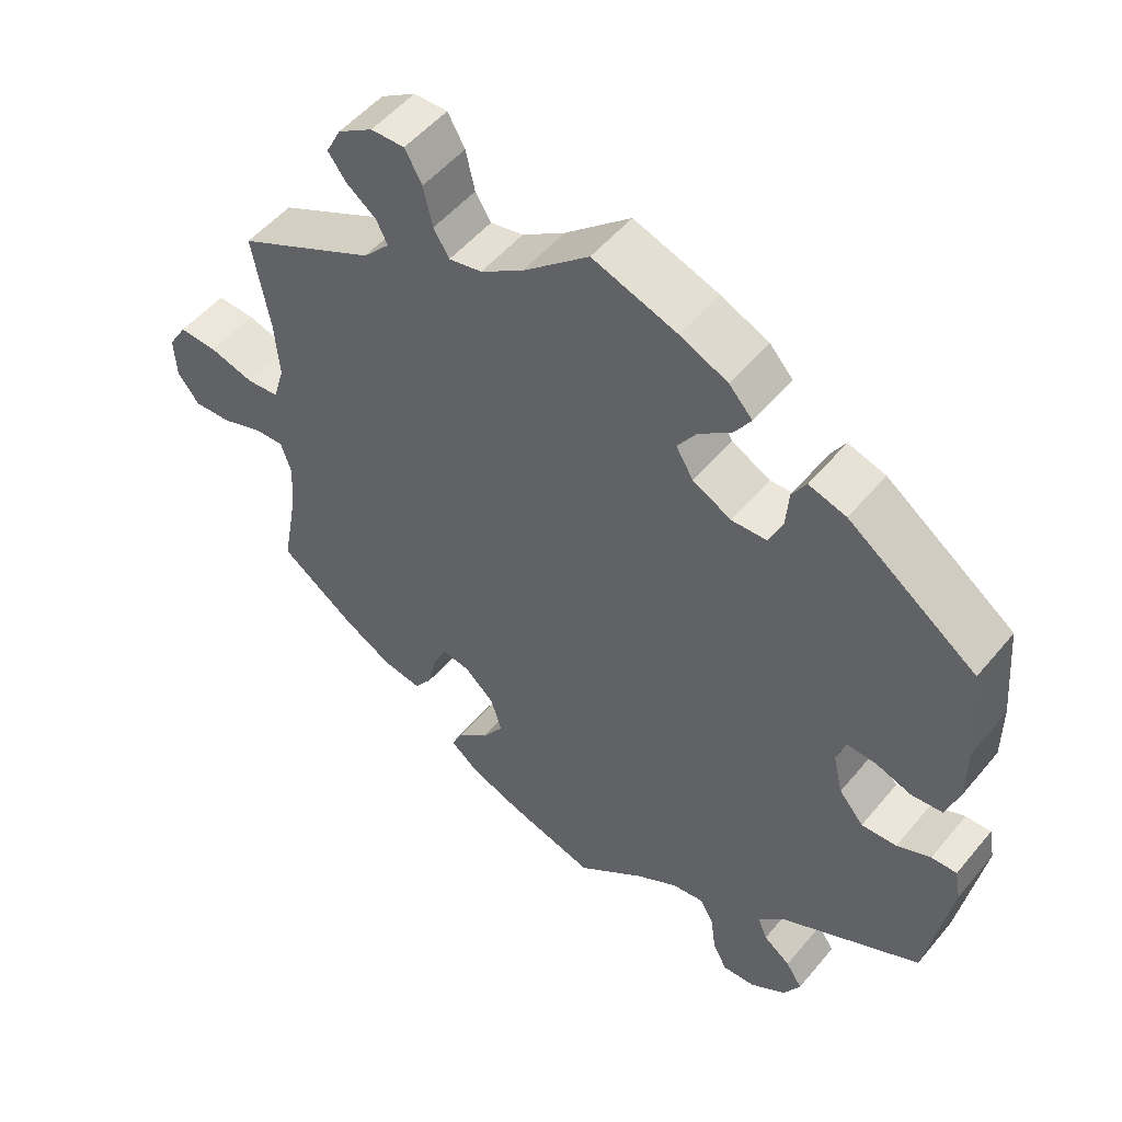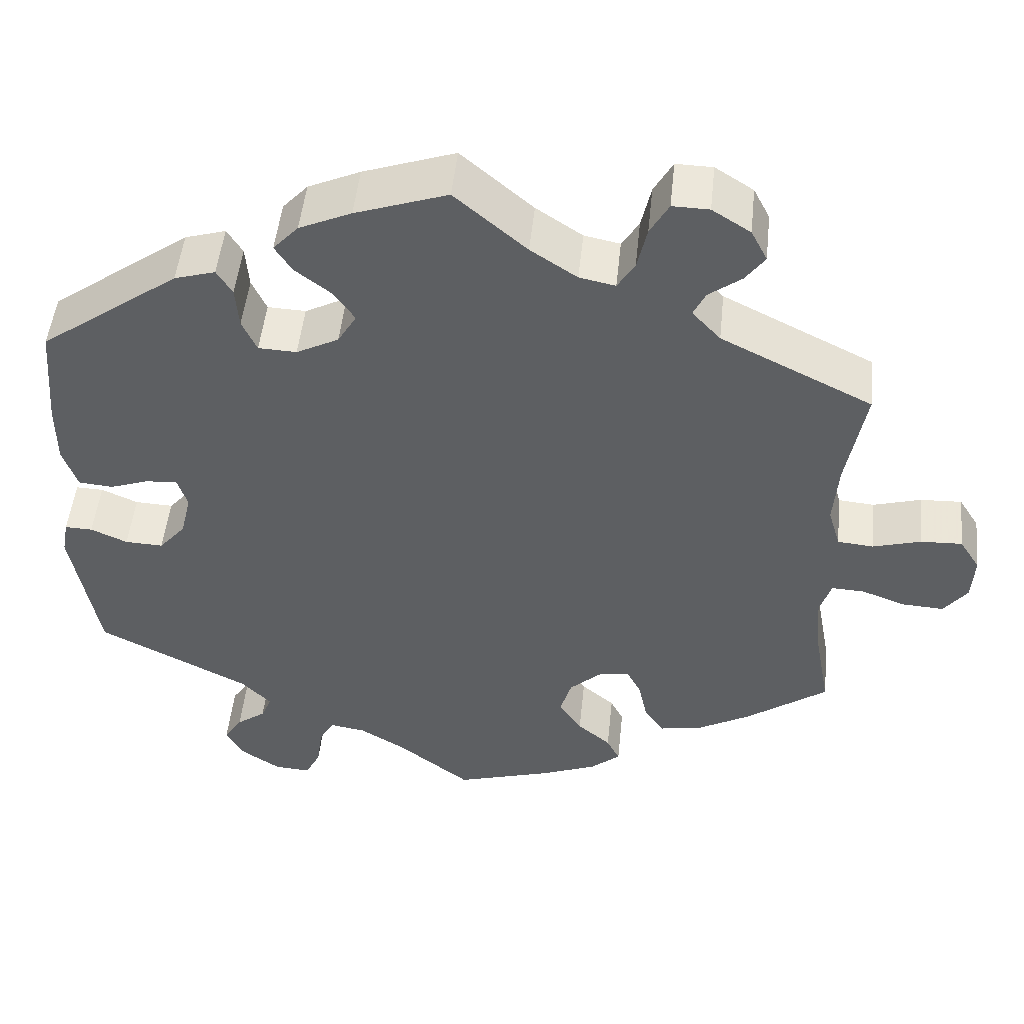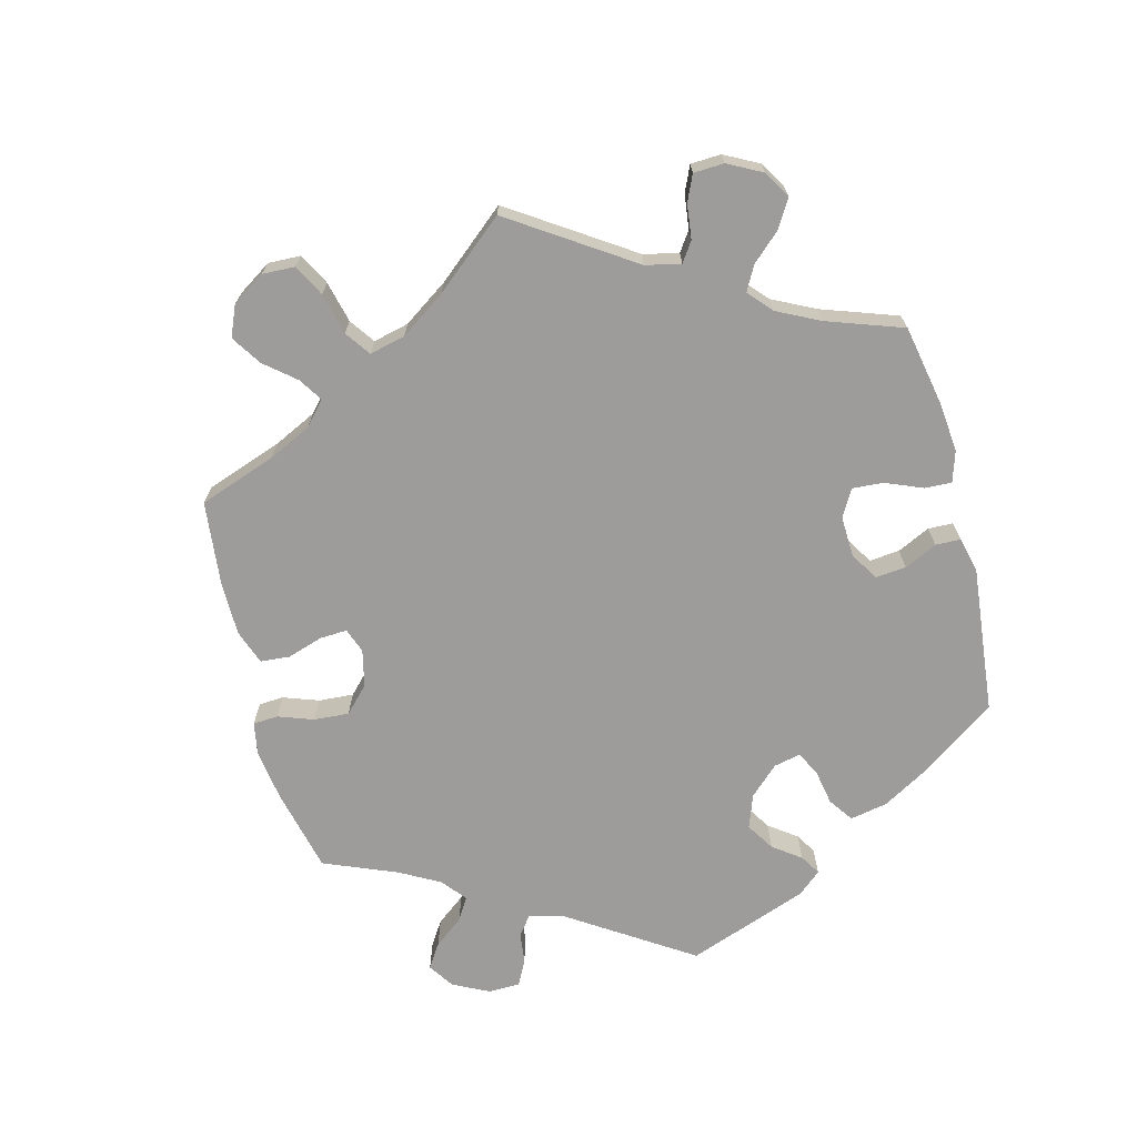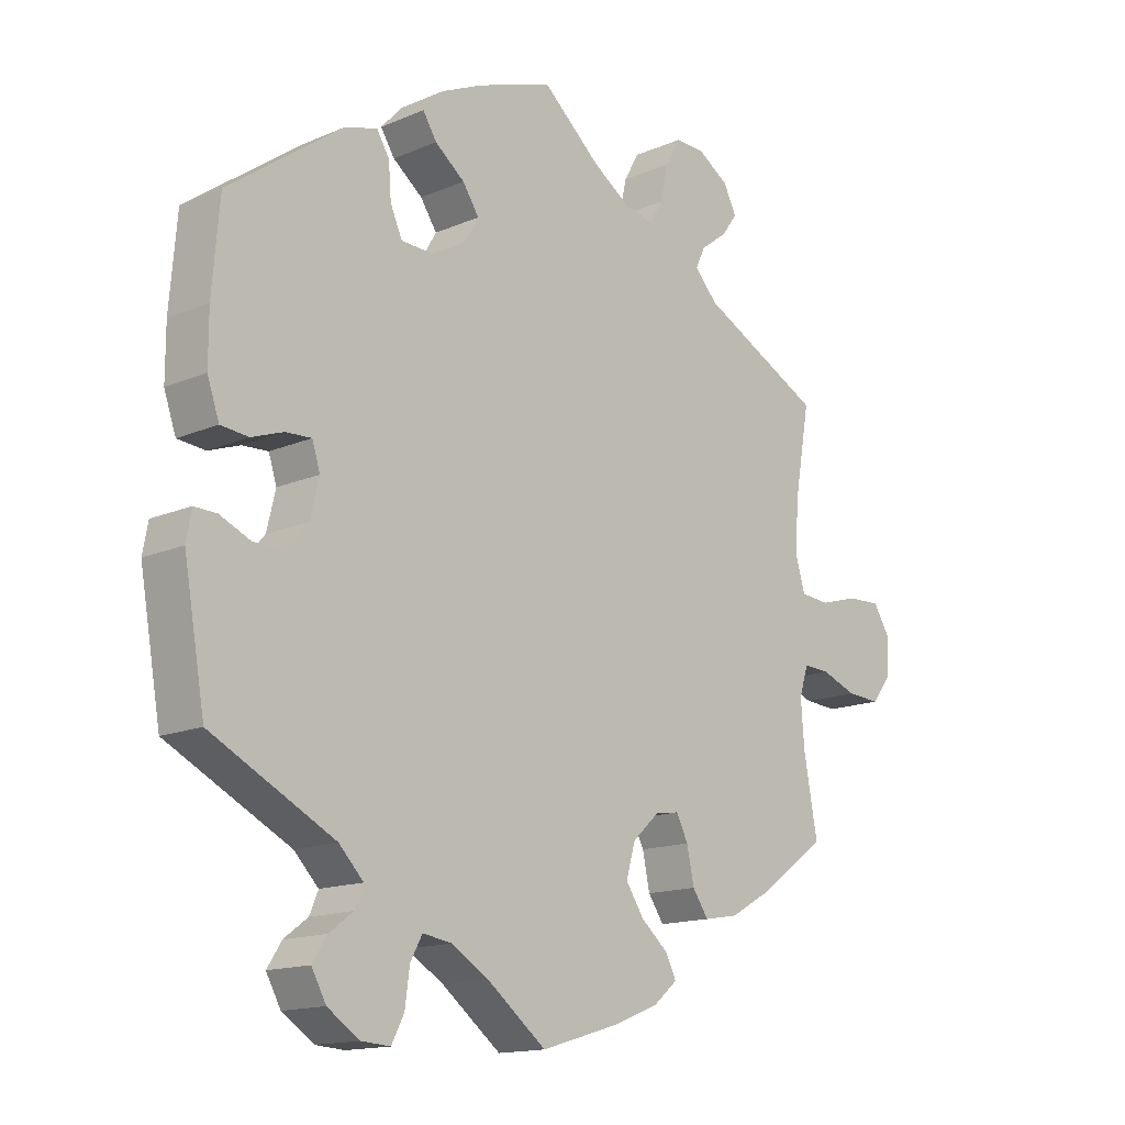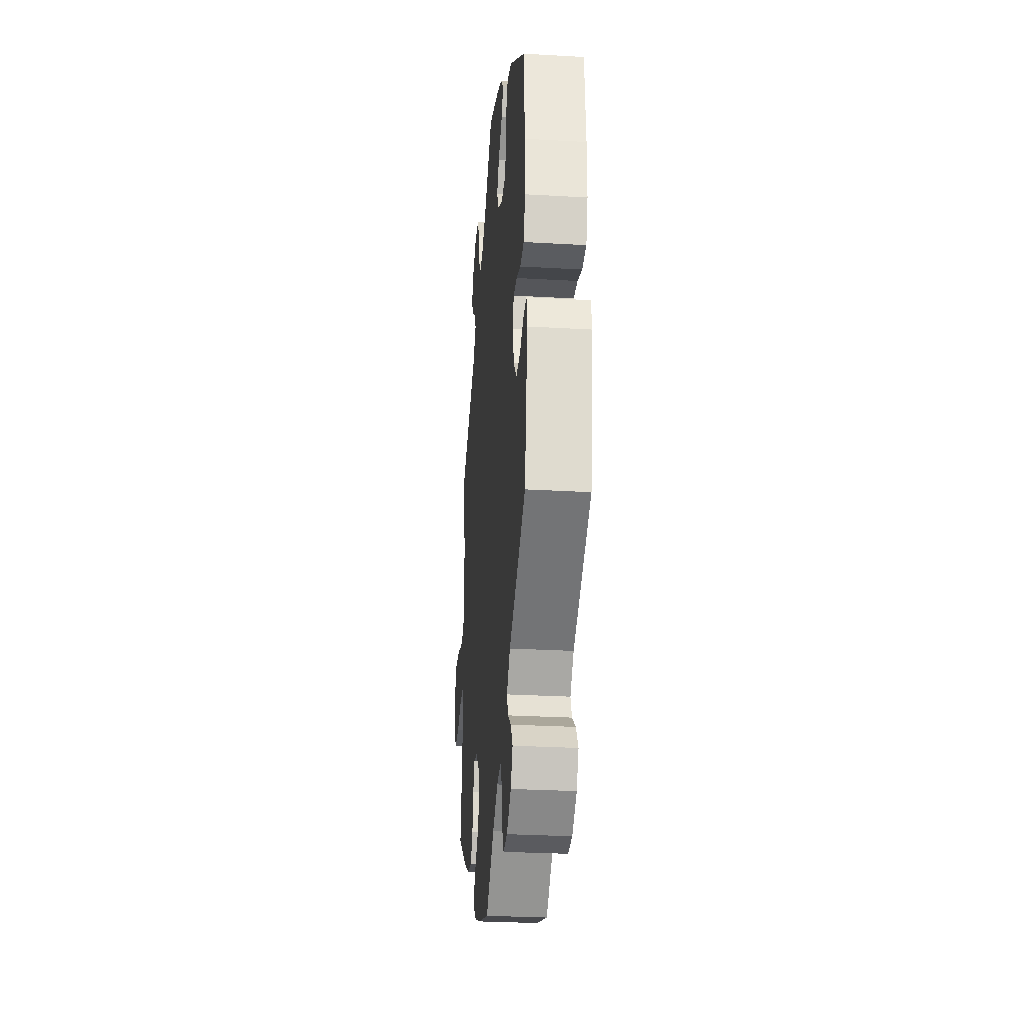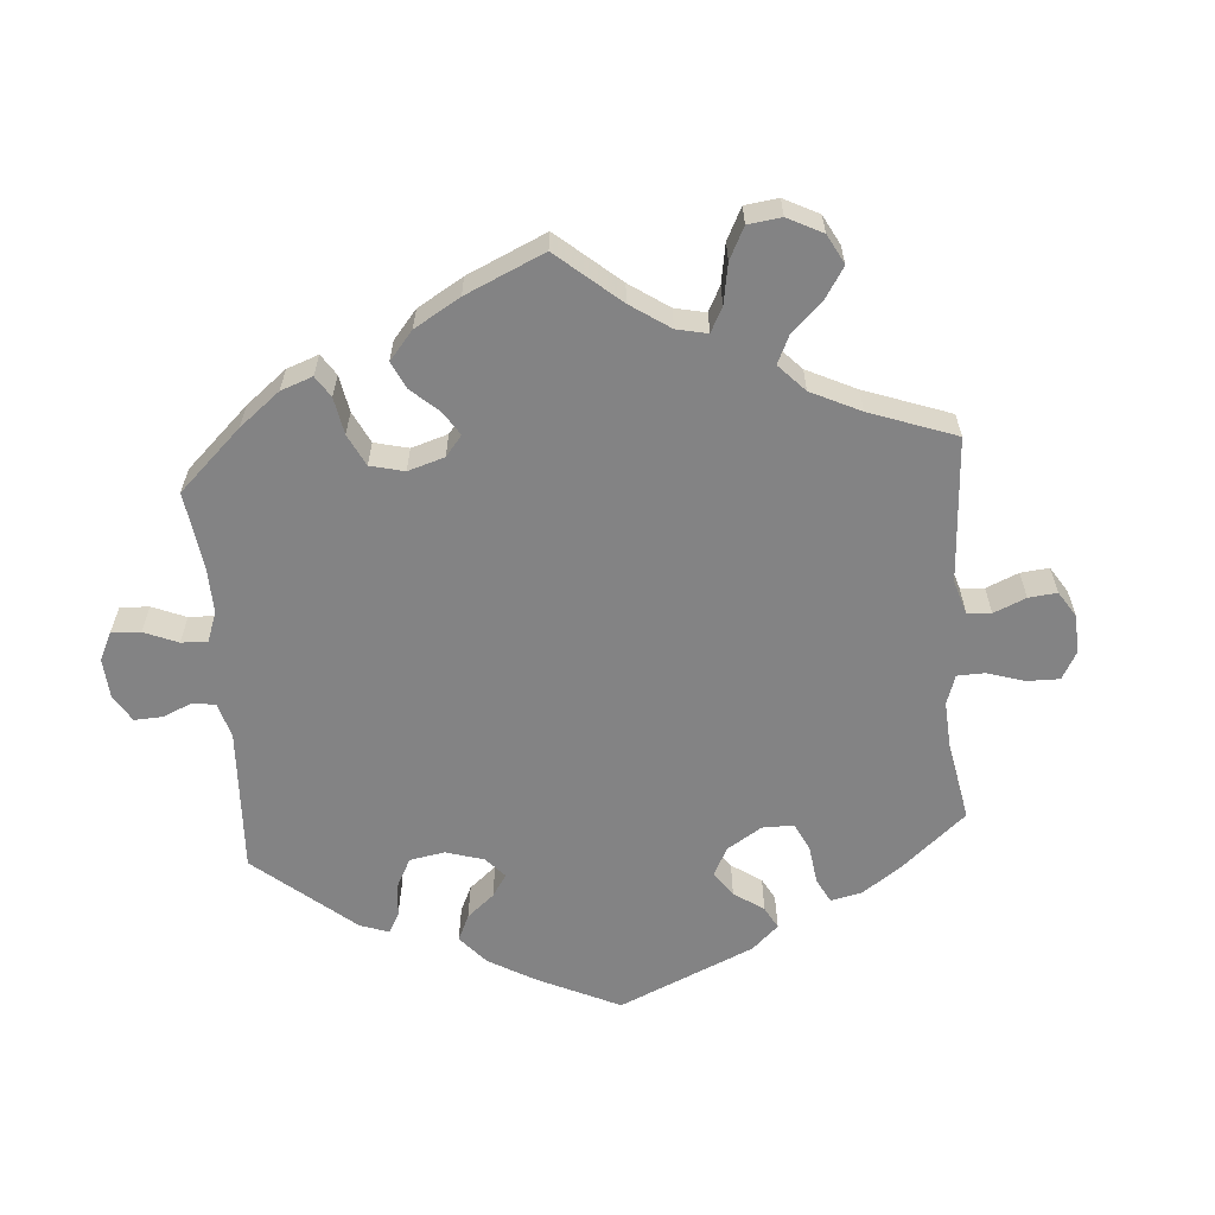
<metadata>
{"format":"obj","ext":"obj","renderer":"f3d","projection":"perspective","resolution":1024,"background":"white","views":[{"elev":51.8,"azim":38.4,"up":"+Z"},{"elev":49.7,"azim":-174.1,"up":"+Z"},{"elev":-70.1,"azim":-45.6,"up":"+Y"},{"elev":-14.8,"azim":132.8,"up":"+Z"},{"elev":-28.9,"azim":85.1,"up":"+Z"},{"elev":-61.2,"azim":-115.5,"up":"+Y"}]}
</metadata>
<code>
v 0.112 0.07 0.539
v 0.176 0.07 0.51
v 0.207 0.07 0.476
v 0.186 0.07 0.443
v 0.141 0.07 0.408
v 0.116 0.07 0.371
v 0.139 0.07 0.332
v 0.191 0.07 0.305
v 0.238 0.07 0.307
v 0.256 0.07 0.347
v 0.26 0.07 0.399
v 0.279 0.07 0.43
v 0.329 0.07 0.415
v 0.501 0.07 0.29
v 0.512 0.07 0.159
v 0.512 0.07 0.082
v 0.494 0.07 0.03
v 0.452 0.07 0.026
v 0.404 0.07 0.043
v 0.365 0.07 0.045
v 0.353 0.07 0.007
v 0.366 0.07 -0.048
v 0.399 0.07 -0.087
v 0.446 0.07 -0.085
v 0.491 0.07 -0.065
v 0.525 0.07 -0.064
v 0.533 0.07 -0.107
v 0.501 0.07 -0.289
v 0.315 0.07 -0.384
v 0.278 0.07 -0.422
v 0.291 0.07 -0.453
v 0.327 0.07 -0.48
v 0.349 0.07 -0.514
v 0.327 0.07 -0.554
v 0.279 0.07 -0.586
v 0.235 0.07 -0.589
v 0.216 0.07 -0.552
v 0.209 0.07 -0.5
v 0.191 0.07 -0.467
v 0.147 0.07 -0.474
v 0.091 0.07 -0.508
v 0.001 0.07 -0.578
v -0.117 0.07 -0.543
v -0.186 0.07 -0.516
v -0.223 0.07 -0.485
v -0.207 0.07 -0.453
v -0.166 0.07 -0.418
v -0.138 0.07 -0.376
v -0.152 0.07 -0.328
v -0.192 0.07 -0.291
v -0.229 0.07 -0.285
v -0.247 0.07 -0.32
v -0.258 0.07 -0.372
v -0.282 0.07 -0.407
v -0.334 0.07 -0.398
v -0.4 0.07 -0.361
v -0.5 0.07 -0.289
v -0.479 0.07 -0.174
v -0.474 0.07 -0.106
v -0.488 0.07 -0.063
v -0.528 0.07 -0.065
v -0.582 0.07 -0.085
v -0.633 0.07 -0.088
v -0.662 0.07 -0.05
v -0.665 0.07 0.006
v -0.64 0.07 0.046
v -0.589 0.07 0.044
v -0.53 0.07 0.027
v -0.486 0.07 0.031
v -0.471 0.07 0.082
v -0.477 0.07 0.16
v -0.5 0.07 0.289
v -0.314 0.07 0.382
v -0.279 0.07 0.42
v -0.294 0.07 0.451
v -0.334 0.07 0.481
v -0.358 0.07 0.514
v -0.338 0.07 0.553
v -0.291 0.07 0.583
v -0.246 0.07 0.584
v -0.223 0.07 0.543
v -0.211 0.07 0.489
v -0.19 0.07 0.455
v -0.146 0.07 0.464
v -0.089 0.07 0.502
v -0.001 0.07 0.578
v 0.112 0 0.539
v 0.176 0 0.51
v 0.207 0 0.476
v 0.186 0 0.443
v 0.141 0 0.408
v 0.116 0 0.371
v 0.139 0 0.332
v 0.191 0 0.305
v 0.238 0 0.307
v 0.256 0 0.347
v 0.26 0 0.399
v 0.279 0 0.43
v 0.329 0 0.415
v 0.501 0 0.29
v 0.512 0 0.159
v 0.512 0 0.082
v 0.494 0 0.03
v 0.452 0 0.026
v 0.404 0 0.043
v 0.365 0 0.045
v 0.353 0 0.007
v 0.366 0 -0.048
v 0.399 0 -0.087
v 0.446 0 -0.085
v 0.491 0 -0.065
v 0.525 0 -0.064
v 0.533 0 -0.107
v 0.501 0 -0.289
v 0.315 0 -0.384
v 0.278 0 -0.422
v 0.291 0 -0.453
v 0.327 0 -0.48
v 0.349 0 -0.514
v 0.327 0 -0.554
v 0.279 0 -0.586
v 0.235 0 -0.589
v 0.216 0 -0.552
v 0.209 0 -0.5
v 0.191 0 -0.467
v 0.147 0 -0.474
v 0.091 0 -0.508
v 0.001 0 -0.578
v -0.117 0 -0.543
v -0.186 0 -0.516
v -0.223 0 -0.485
v -0.207 0 -0.453
v -0.166 0 -0.418
v -0.138 0 -0.376
v -0.152 0 -0.328
v -0.192 0 -0.291
v -0.229 0 -0.285
v -0.247 0 -0.32
v -0.258 0 -0.372
v -0.282 0 -0.407
v -0.334 0 -0.398
v -0.4 0 -0.361
v -0.5 0 -0.289
v -0.479 0 -0.174
v -0.474 0 -0.106
v -0.488 0 -0.063
v -0.528 0 -0.065
v -0.582 0 -0.085
v -0.633 0 -0.088
v -0.662 0 -0.05
v -0.665 0 0.006
v -0.64 0 0.046
v -0.589 0 0.044
v -0.53 0 0.027
v -0.486 0 0.031
v -0.471 0 0.082
v -0.477 0 0.16
v -0.5 0 0.289
v -0.314 0 0.382
v -0.279 0 0.42
v -0.294 0 0.451
v -0.334 0 0.481
v -0.358 0 0.514
v -0.338 0 0.553
v -0.291 0 0.583
v -0.246 0 0.584
v -0.223 0 0.543
v -0.211 0 0.489
v -0.19 0 0.455
v -0.146 0 0.464
v -0.089 0 0.502
v -0.001 0 0.578
f 85 86 1 2
f 84 85 2 3
f 83 84 3 4
f 79 80 81 82
f 79 82 83
f 78 79 83
f 75 76 77 78
f 74 75 78 83
f 73 74 83 4
f 71 72 73 4
f 65 66 67 68
f 65 68 69
f 64 65 69
f 61 62 63 64
f 60 61 64 69
f 59 60 69 70
f 55 56 57 58
f 55 58 59
f 52 53 54 55
f 51 52 55 59
f 50 51 59 70
f 44 45 46 47
f 44 47 48
f 41 42 43 44
f 40 41 44 48
f 39 40 48 49
f 35 36 37 38
f 35 38 39
f 34 35 39
f 31 32 33 34
f 30 31 34 39
f 29 30 39 49
f 24 25 26 27
f 23 24 27 28
f 22 23 28 29
f 16 17 18 19
f 16 19 20
f 15 16 20
f 14 15 20
f 13 14 20
f 10 11 12 13
f 9 10 13 20
f 8 9 20 21
f 70 71 4 5
f 7 8 21 22
f 7 22 29 49
f 70 5 6
f 49 50 70
f 6 7 49 70
f 88 87 172 171
f 89 88 171 170
f 90 89 170 169
f 168 167 166 165
f 169 168 165
f 169 165 164
f 164 163 162 161
f 169 164 161 160
f 90 169 160 159
f 90 159 158 157
f 154 153 152 151
f 155 154 151
f 155 151 150
f 150 149 148 147
f 155 150 147 146
f 156 155 146 145
f 144 143 142 141
f 145 144 141
f 141 140 139 138
f 145 141 138 137
f 156 145 137 136
f 133 132 131 130
f 134 133 130
f 130 129 128 127
f 134 130 127 126
f 135 134 126 125
f 124 123 122 121
f 125 124 121
f 125 121 120
f 120 119 118 117
f 125 120 117 116
f 135 125 116 115
f 113 112 111 110
f 114 113 110 109
f 115 114 109 108
f 105 104 103 102
f 106 105 102
f 106 102 101
f 106 101 100
f 106 100 99
f 99 98 97 96
f 106 99 96 95
f 107 106 95 94
f 91 90 157 156
f 108 107 94 93
f 135 115 108 93
f 92 91 156
f 156 136 135
f 156 135 93 92
f 1 87 88 2
f 2 88 89 3
f 3 89 90 4
f 4 90 91 5
f 5 91 92 6
f 6 92 93 7
f 7 93 94 8
f 8 94 95 9
f 9 95 96 10
f 10 96 97 11
f 11 97 98 12
f 12 98 99 13
f 13 99 100 14
f 14 100 101 15
f 15 101 102 16
f 16 102 103 17
f 17 103 104 18
f 18 104 105 19
f 19 105 106 20
f 20 106 107 21
f 21 107 108 22
f 22 108 109 23
f 23 109 110 24
f 24 110 111 25
f 25 111 112 26
f 26 112 113 27
f 27 113 114 28
f 28 114 115 29
f 29 115 116 30
f 30 116 117 31
f 31 117 118 32
f 32 118 119 33
f 33 119 120 34
f 34 120 121 35
f 35 121 122 36
f 36 122 123 37
f 37 123 124 38
f 38 124 125 39
f 39 125 126 40
f 40 126 127 41
f 41 127 128 42
f 42 128 129 43
f 43 129 130 44
f 44 130 131 45
f 45 131 132 46
f 46 132 133 47
f 47 133 134 48
f 48 134 135 49
f 49 135 136 50
f 50 136 137 51
f 51 137 138 52
f 52 138 139 53
f 53 139 140 54
f 54 140 141 55
f 55 141 142 56
f 56 142 143 57
f 57 143 144 58
f 58 144 145 59
f 59 145 146 60
f 60 146 147 61
f 61 147 148 62
f 62 148 149 63
f 63 149 150 64
f 64 150 151 65
f 65 151 152 66
f 66 152 153 67
f 67 153 154 68
f 68 154 155 69
f 69 155 156 70
f 70 156 157 71
f 71 157 158 72
f 72 158 159 73
f 73 159 160 74
f 74 160 161 75
f 75 161 162 76
f 76 162 163 77
f 77 163 164 78
f 78 164 165 79
f 79 165 166 80
f 80 166 167 81
f 81 167 168 82
f 82 168 169 83
f 83 169 170 84
f 84 170 171 85
f 85 171 172 86
f 86 172 87 1

</code>
